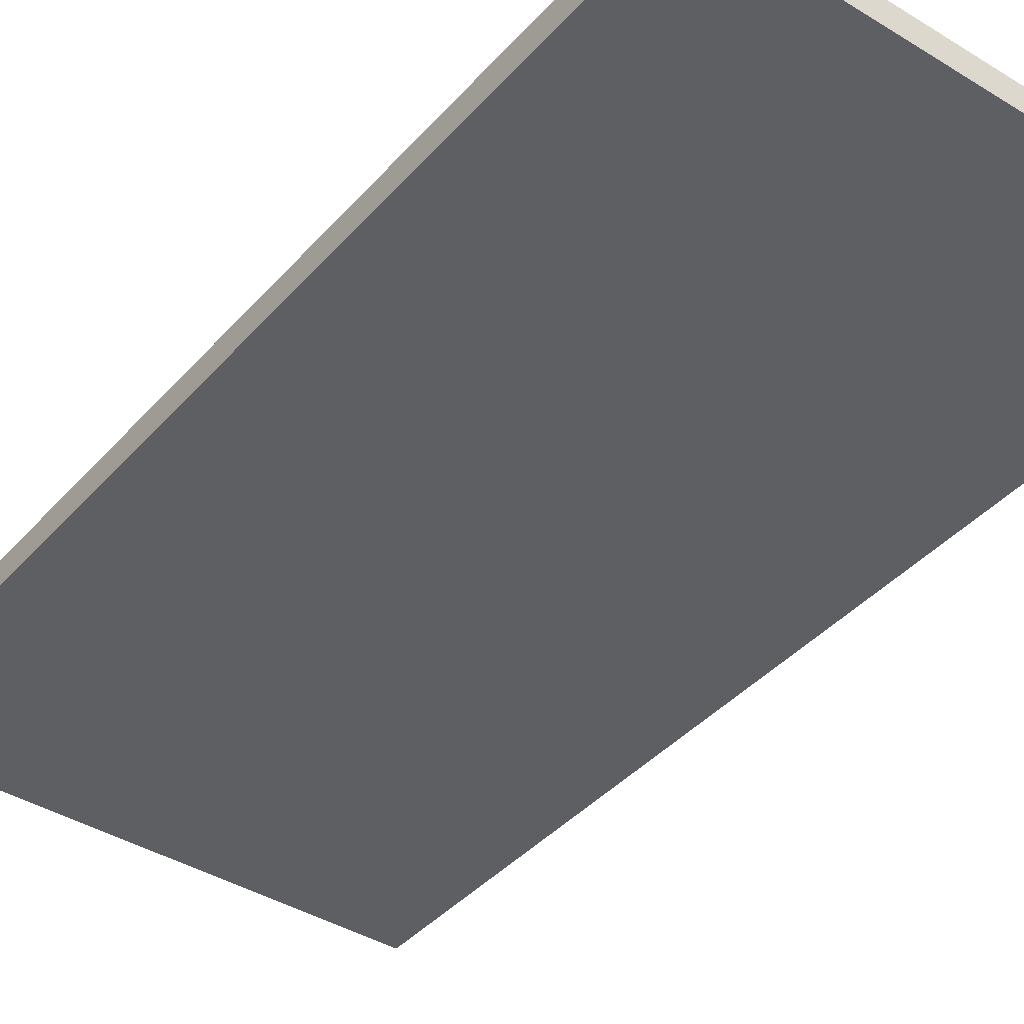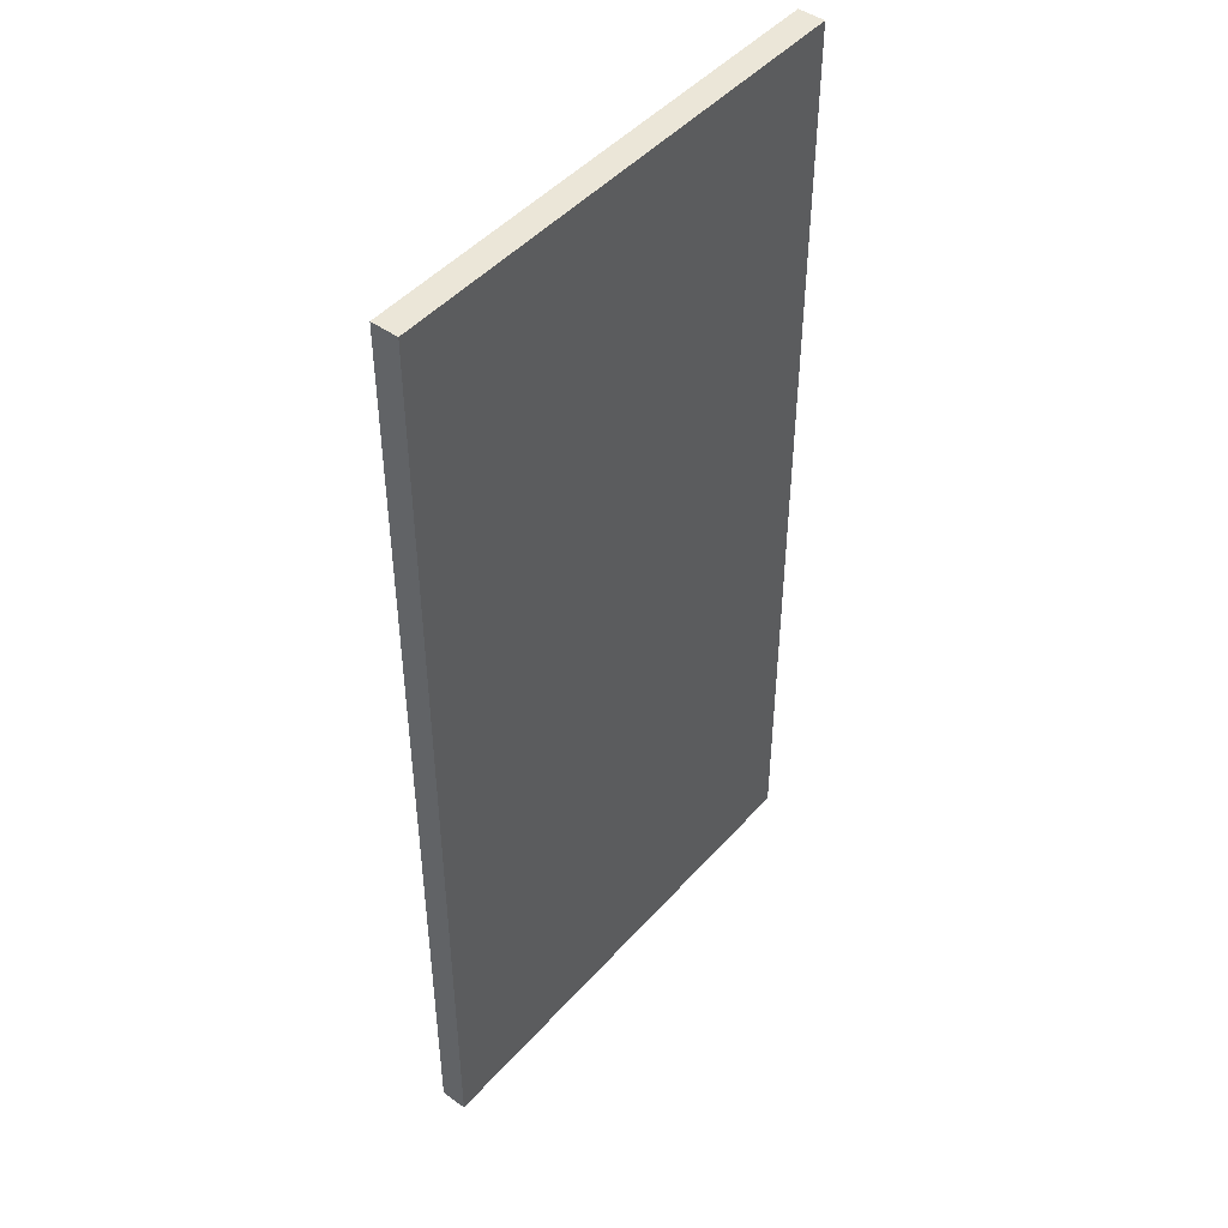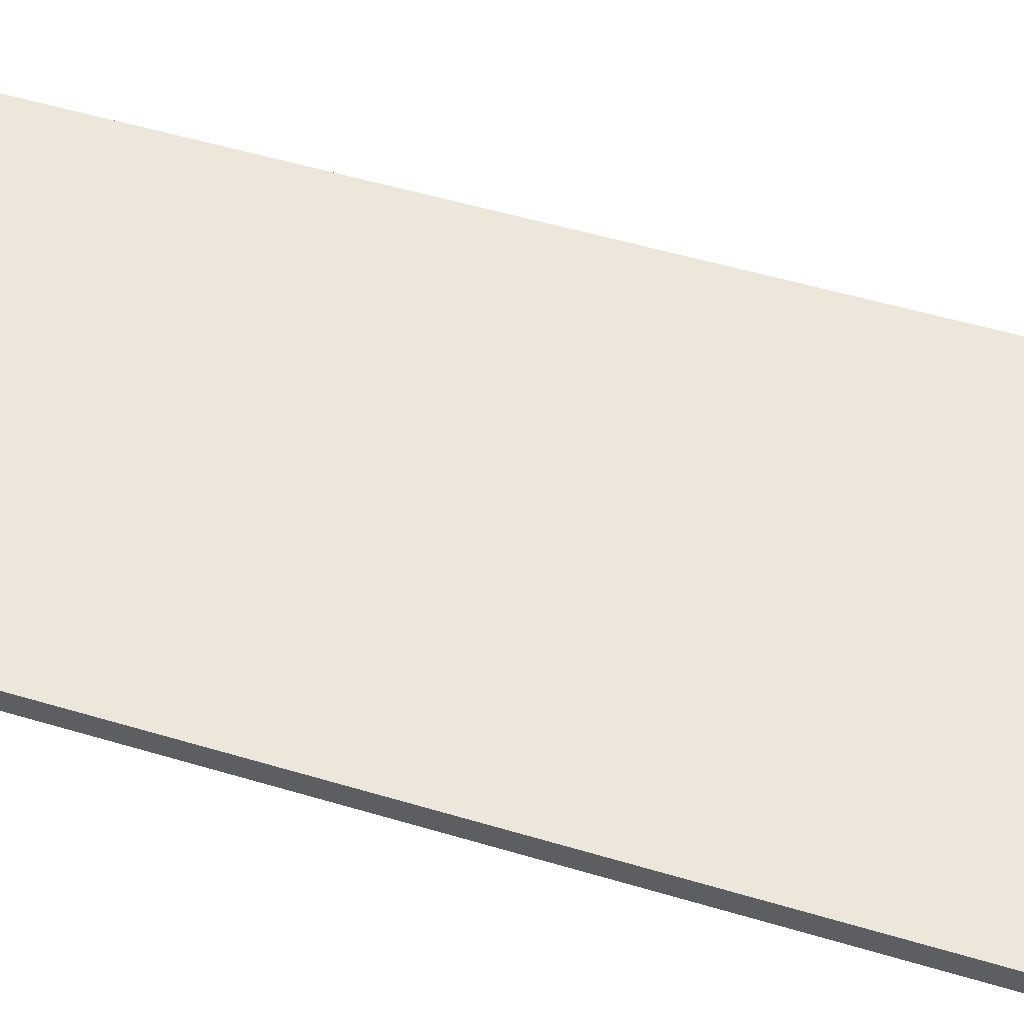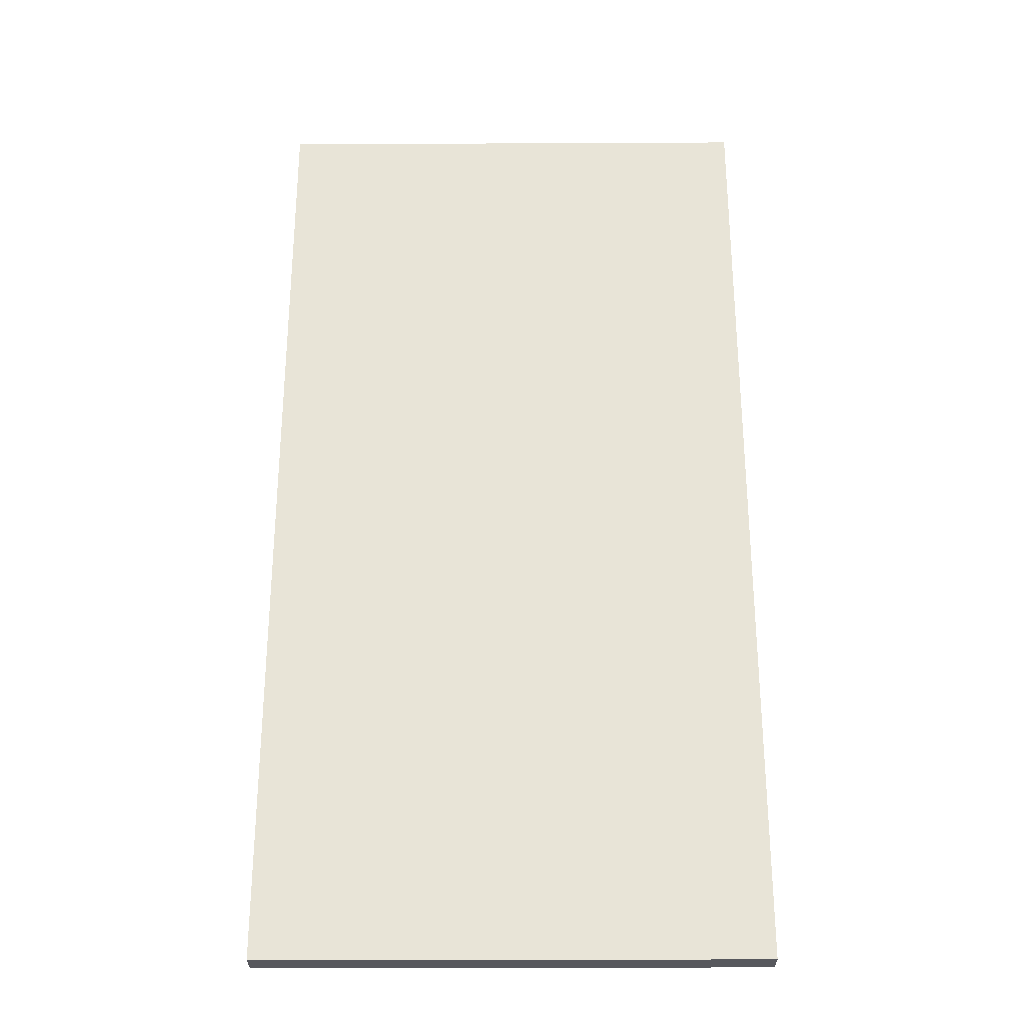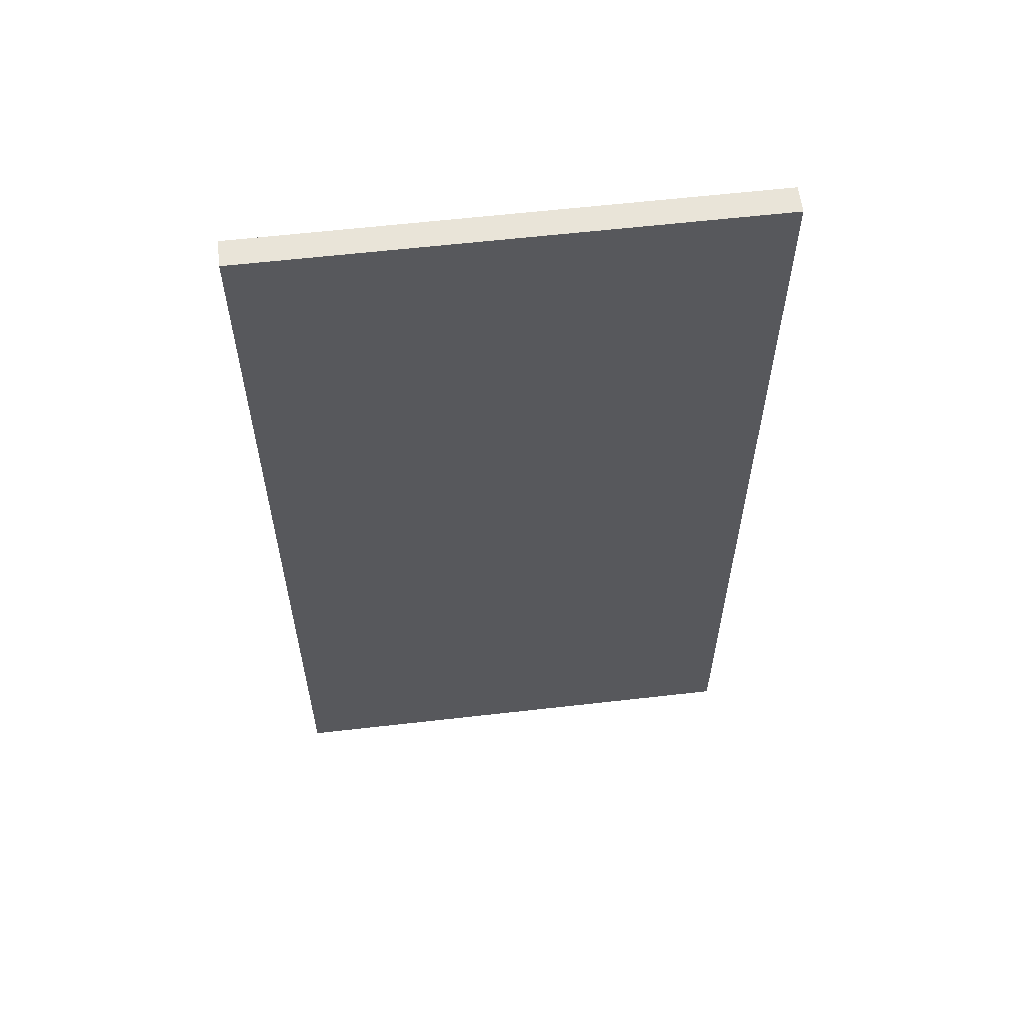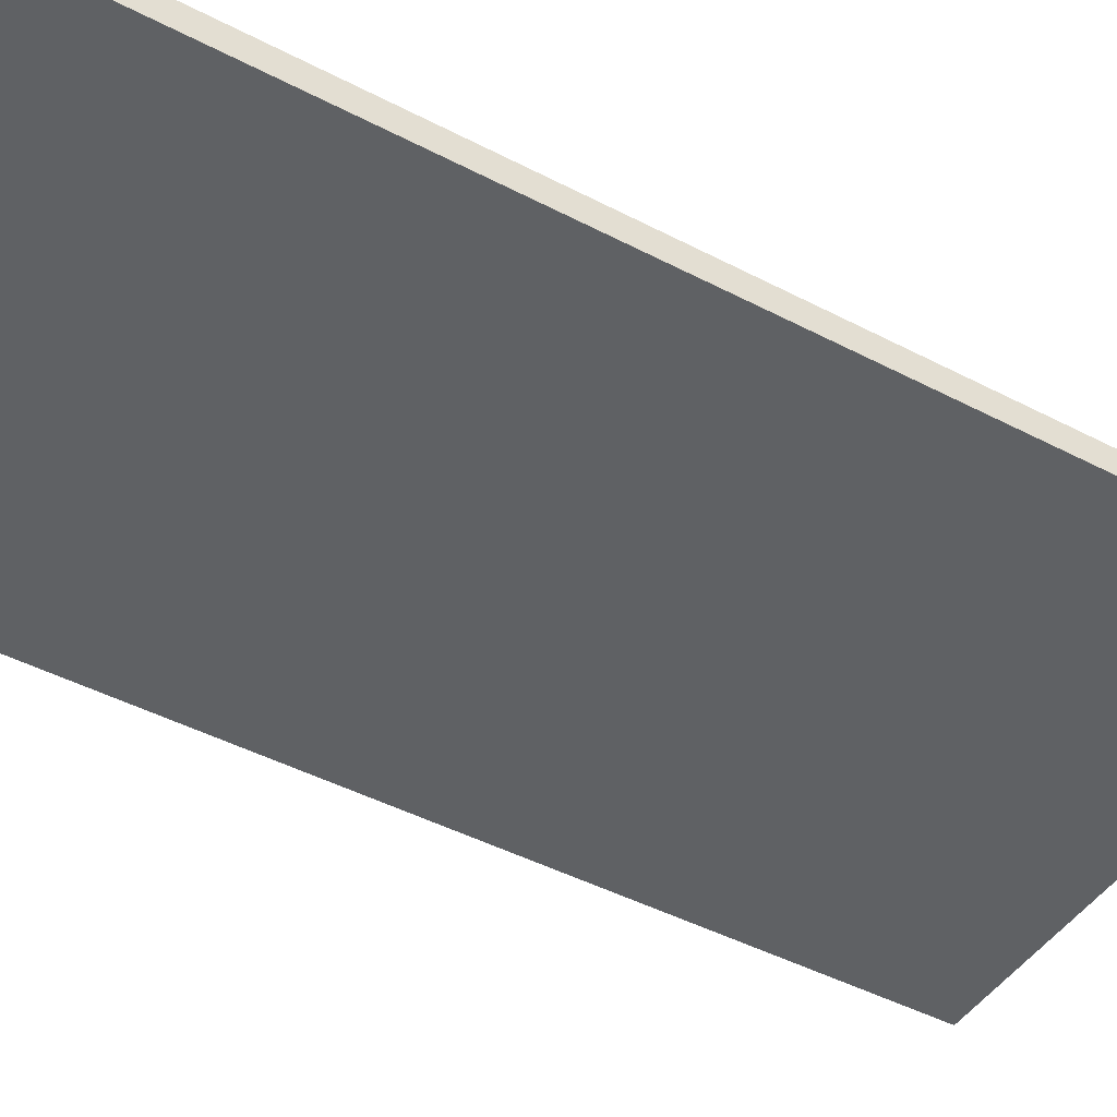
<metadata>
{"format":"obj","ext":"obj","renderer":"f3d","projection":"perspective","resolution":1024,"background":"white","views":[{"elev":-40.4,"azim":-37.1,"up":"+Z"},{"elev":46.6,"azim":129.0,"up":"+Y"},{"elev":54.1,"azim":-72.5,"up":"+Z"},{"elev":-28.9,"azim":0.4,"up":"+Y"},{"elev":60.1,"azim":173.3,"up":"+Y"},{"elev":-45.4,"azim":58.9,"up":"+Z"}]}
</metadata>
<code>
g MetroArea_Prop_Billboard_19
v 0.6188 2.487 0.03415
v 0.6188 0.02266 0.03416
v -0.6188 0.02265 0.03416
v -0.6188 2.487 0.03415
v -0.6414 -2.091e-18 0.03416
v 0.6414 6.104e-07 0.03415
v 0.6414 1.221e-06 -0.03415
v -0.6414 1.831e-06 -0.03415
v 0.6414 2.509 0.03415
v 0.6414 6.104e-07 0.03415
v 0.6188 0.02266 0.03416
v 0.6188 2.487 0.03415
v 0.6188 2.487 -0.03416
v 0.6188 0.02266 -0.03415
v 0.6414 1.221e-06 -0.03415
v 0.6414 2.509 -0.03416
v 0.6414 6.104e-07 0.03415
v -0.6414 -2.091e-18 0.03416
v -0.6188 0.02265 0.03416
v 0.6188 0.02266 0.03416
v 0.6188 0.02266 -0.03415
v -0.6188 0.02266 -0.03415
v -0.6414 1.831e-06 -0.03415
v 0.6414 1.221e-06 -0.03415
v -0.6414 2.509 0.03415
v -0.6414 -2.091e-18 0.03416
v -0.6414 1.831e-06 -0.03415
v -0.6414 2.51 -0.03416
v -0.6414 2.509 0.03415
v 0.6414 2.509 0.03415
v 0.6188 2.487 0.03415
v -0.6188 2.487 0.03415
v -0.6188 2.487 -0.03416
v 0.6188 2.487 -0.03416
v 0.6414 2.509 -0.03416
v -0.6414 2.51 -0.03416
v 0.6414 6.104e-07 0.03415
v 0.6414 2.509 0.03415
v 0.6414 2.509 -0.03416
v 0.6414 1.221e-06 -0.03415
v 0.6414 2.509 0.03415
v -0.6414 2.509 0.03415
v -0.6414 2.51 -0.03416
v 0.6414 2.509 -0.03416
v -0.6414 -2.091e-18 0.03416
v -0.6414 2.509 0.03415
v -0.6188 2.487 0.03415
v -0.6188 0.02265 0.03416
v -0.6188 0.02266 -0.03415
v -0.6188 2.487 -0.03416
v -0.6414 2.51 -0.03416
v -0.6414 1.831e-06 -0.03415
v -0.6188 2.487 -0.03416
v -0.6188 0.02266 -0.03415
v 0.6188 0.02266 -0.03415
v 0.6188 2.487 -0.03416
g MetroArea_Prop_Billboard_19_0
f 3 2 1
f 4 3 1
f 7 6 5
f 8 7 5
f 11 10 9
f 12 11 9
f 15 14 13
f 16 15 13
f 19 18 17
f 20 19 17
f 23 22 21
f 24 23 21
f 27 26 25
f 28 27 25
f 31 30 29
f 32 31 29
f 35 34 33
f 36 35 33
f 39 38 37
f 40 39 37
f 43 42 41
f 44 43 41
f 47 46 45
f 48 47 45
f 51 50 49
f 52 51 49
f 55 54 53
f 56 55 53

</code>
